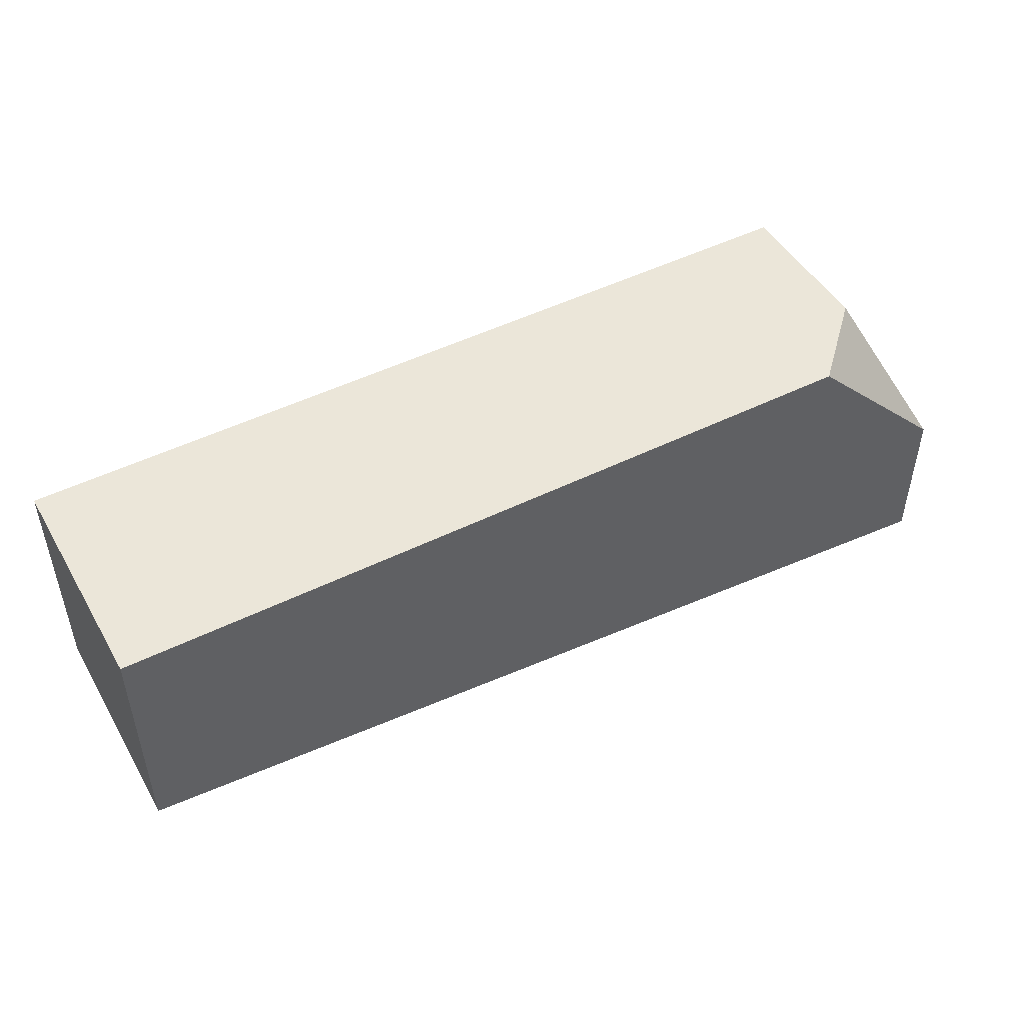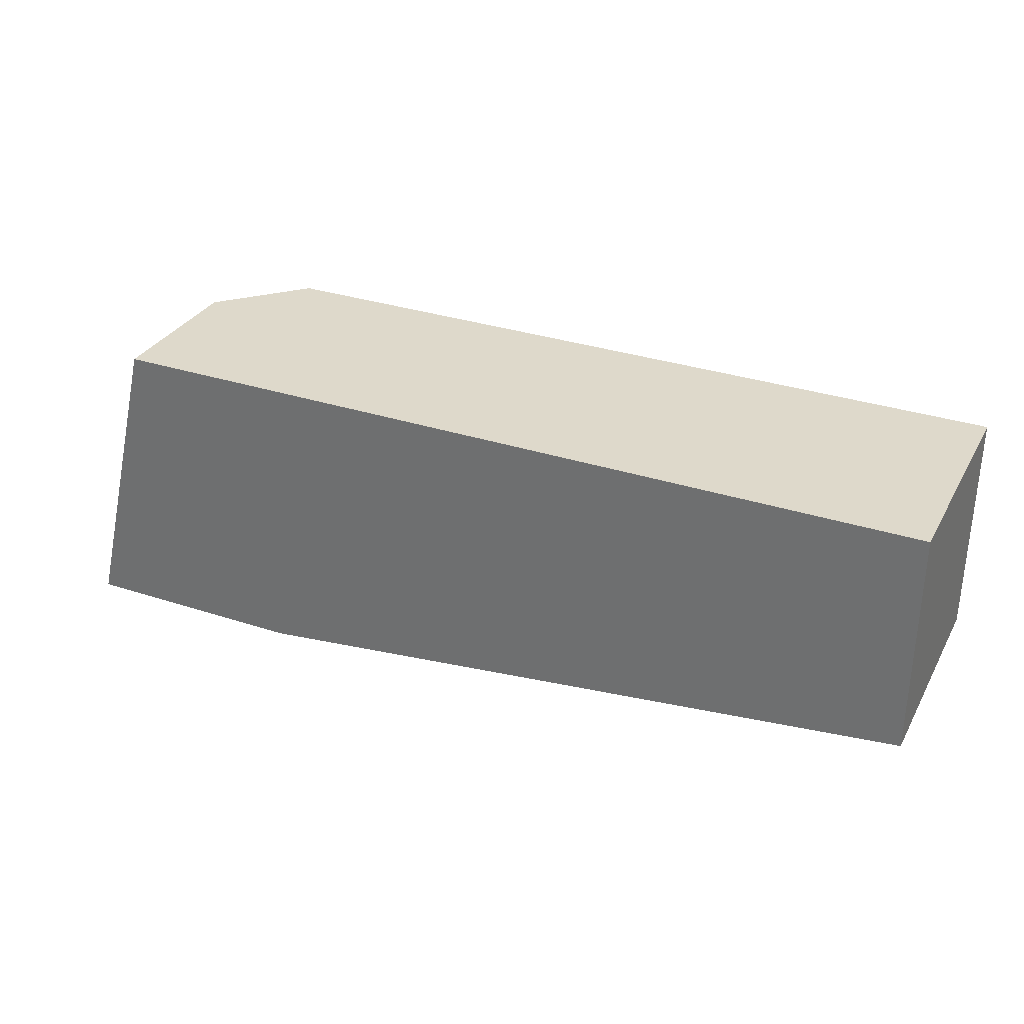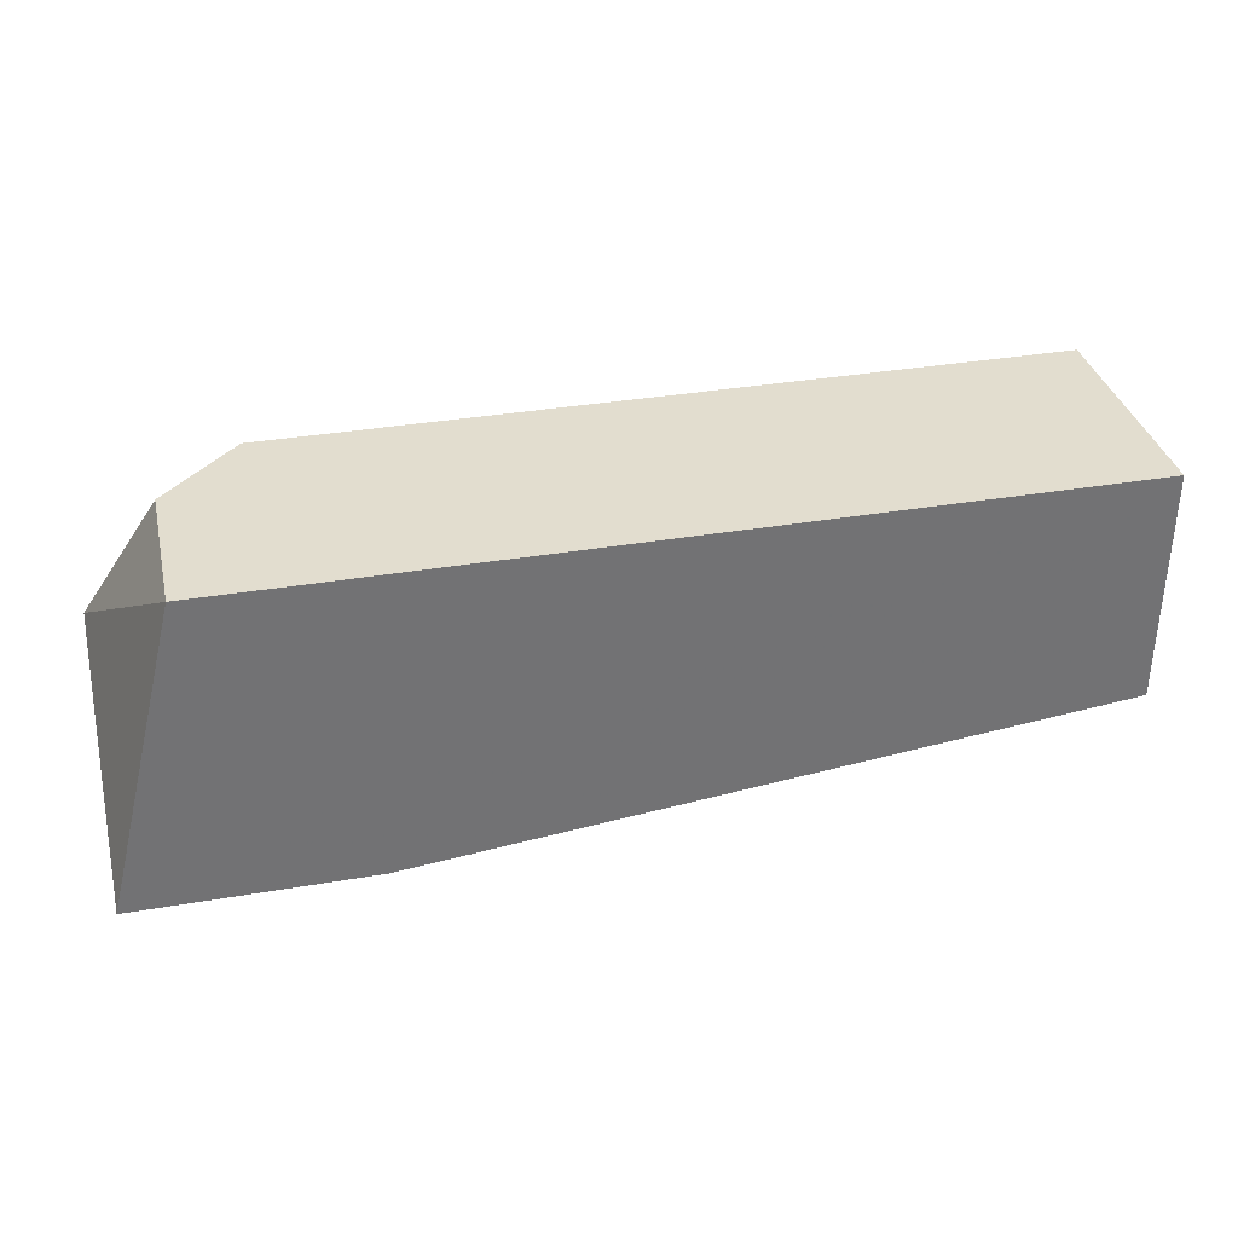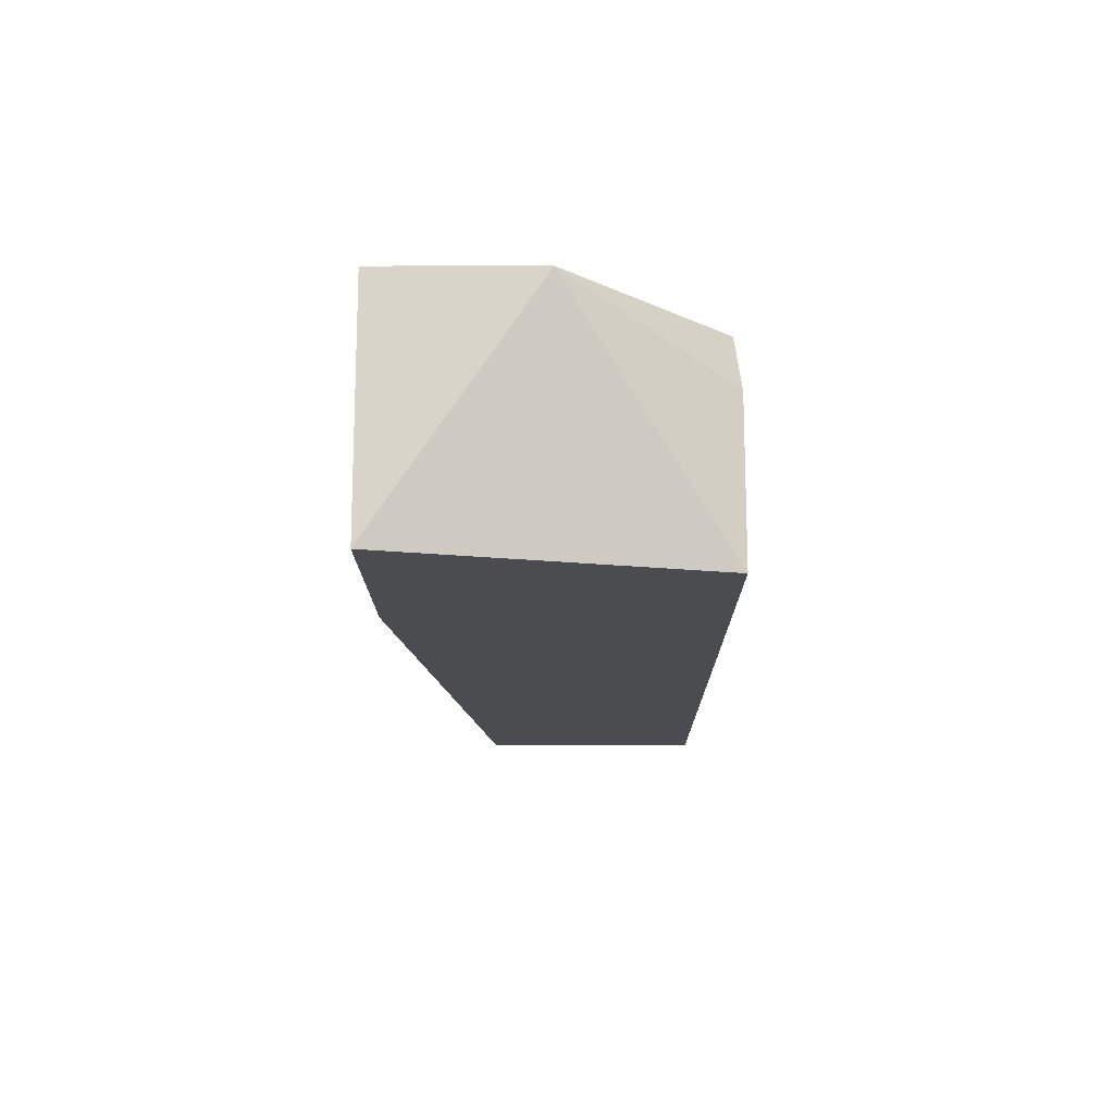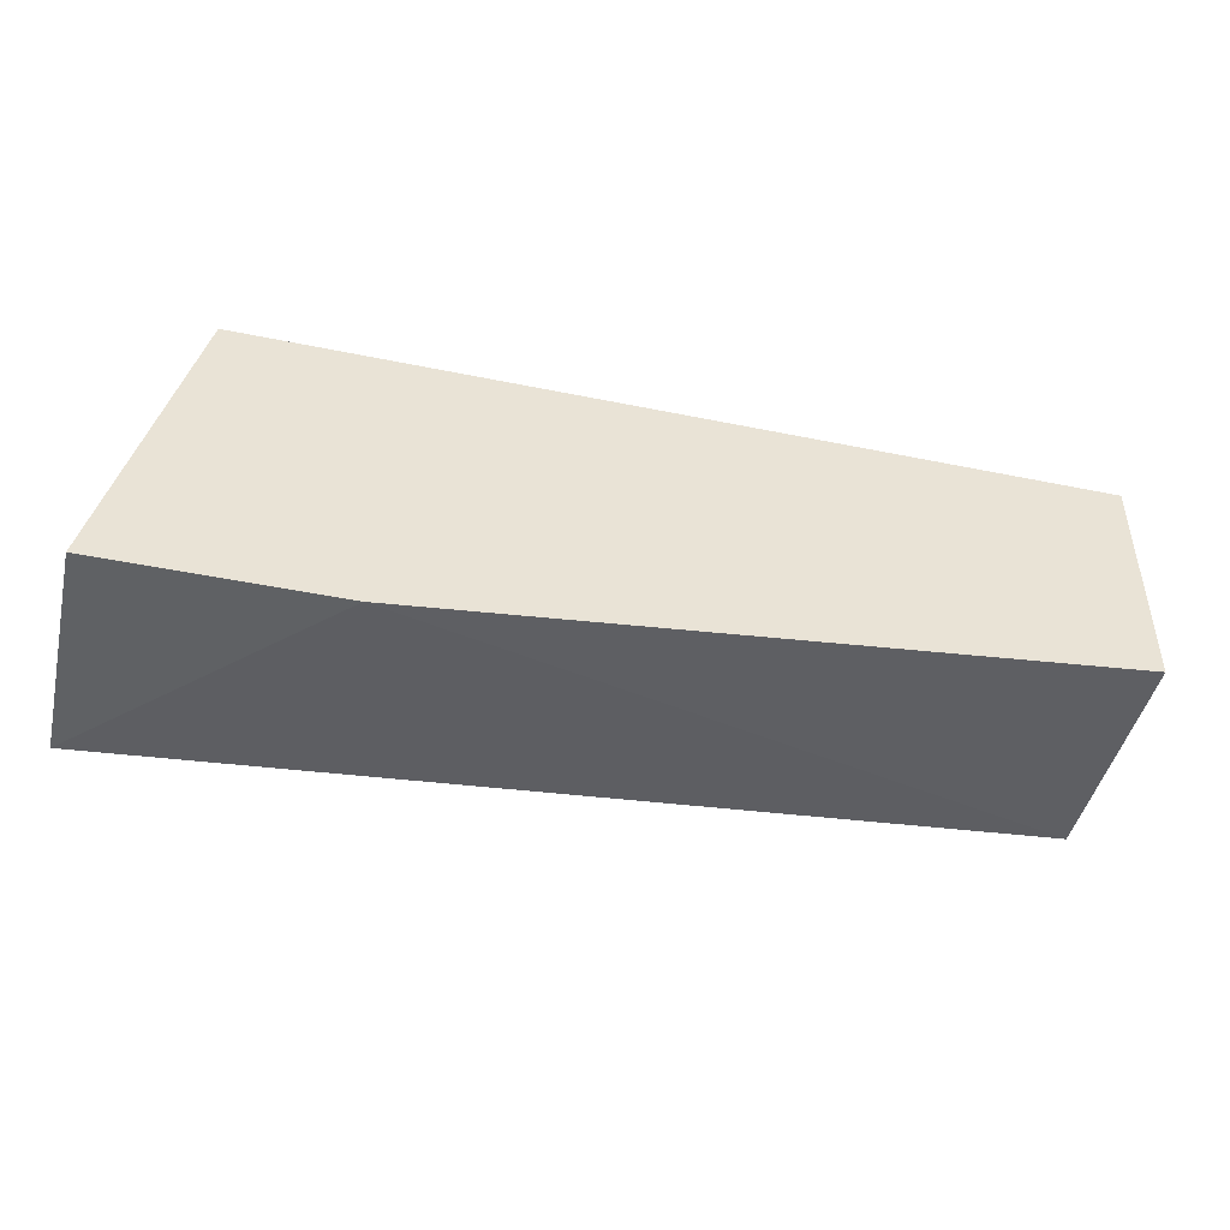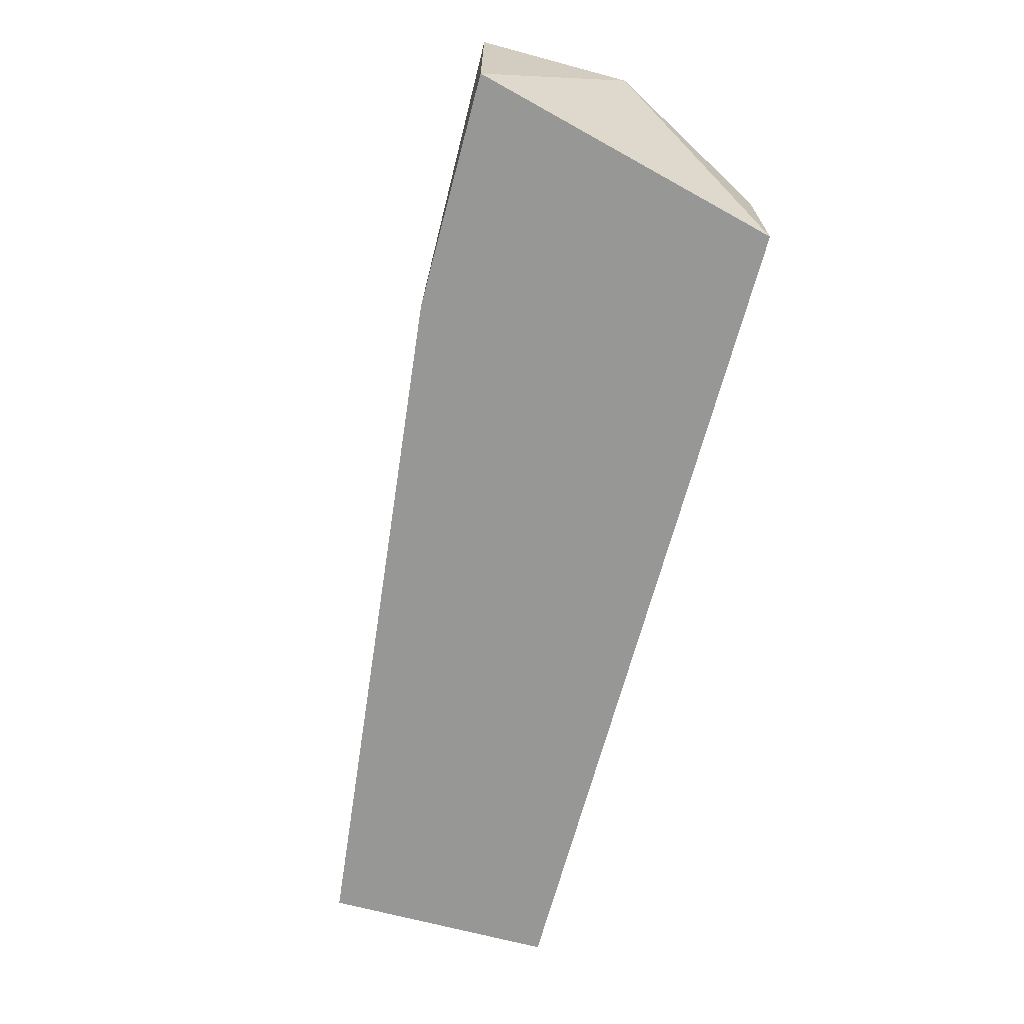
<metadata>
{"format":"obj","ext":"obj","renderer":"f3d","projection":"perspective","resolution":1024,"background":"white","views":[{"elev":48.1,"azim":-29.1,"up":"+Y"},{"elev":31.8,"azim":-155.1,"up":"+Y"},{"elev":34.8,"azim":167.1,"up":"+Y"},{"elev":-14.8,"azim":90.3,"up":"+Z"},{"elev":-45.6,"azim":166.7,"up":"+Y"},{"elev":-68.1,"azim":75.0,"up":"+Z"}]}
</metadata>
<code>
v 0.3048 0.2098 0.0276
v 0.3258 0.2519 0.04862
v 0.3363 0.2309 0.05912
v 0.2102 0.2519 0.05912
v 0.2102 0.2519 0.0276
v 0.2102 0.2203 0.05912
v 0.3258 0.2519 0.0276
v 0.3363 0.2098 0.05912
v 0.2102 0.2203 0.0276
v 0.3363 0.2098 0.0276
v 0.3153 0.2519 0.05912
f 2 4 11
f 4 2 5
f 3 4 6
f 4 5 6
f 2 3 7
f 1 5 7
f 5 2 7
f 6 1 8
f 3 6 8
f 5 1 9
f 1 6 9
f 6 5 9
f 1 7 10
f 7 3 10
f 8 1 10
f 3 8 10
f 3 2 11
f 4 3 11

</code>
